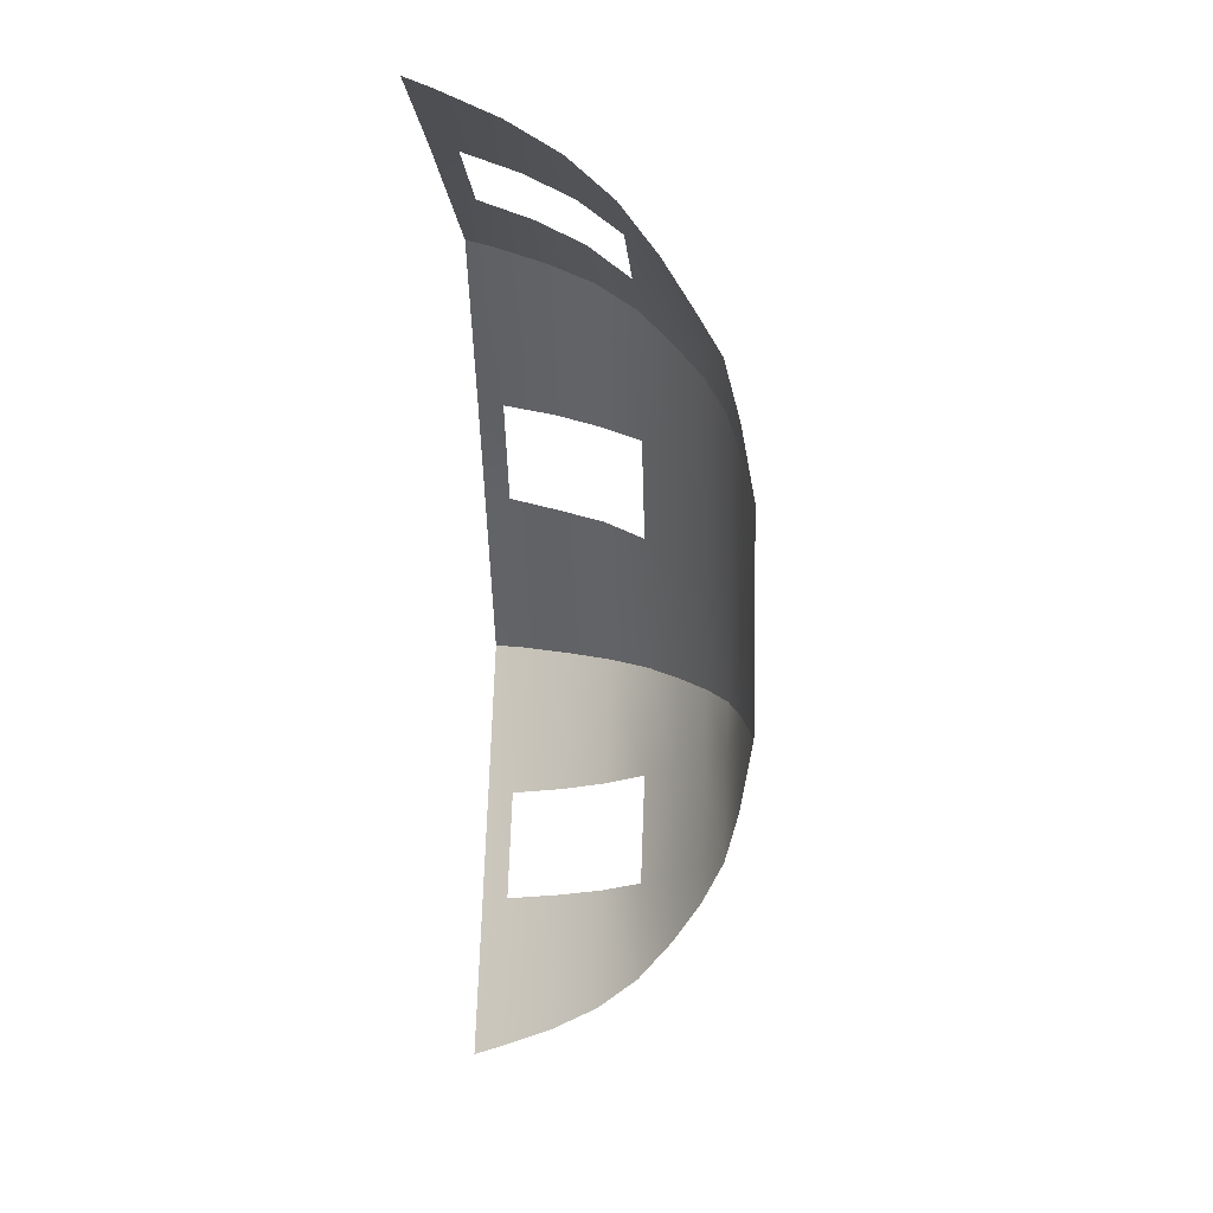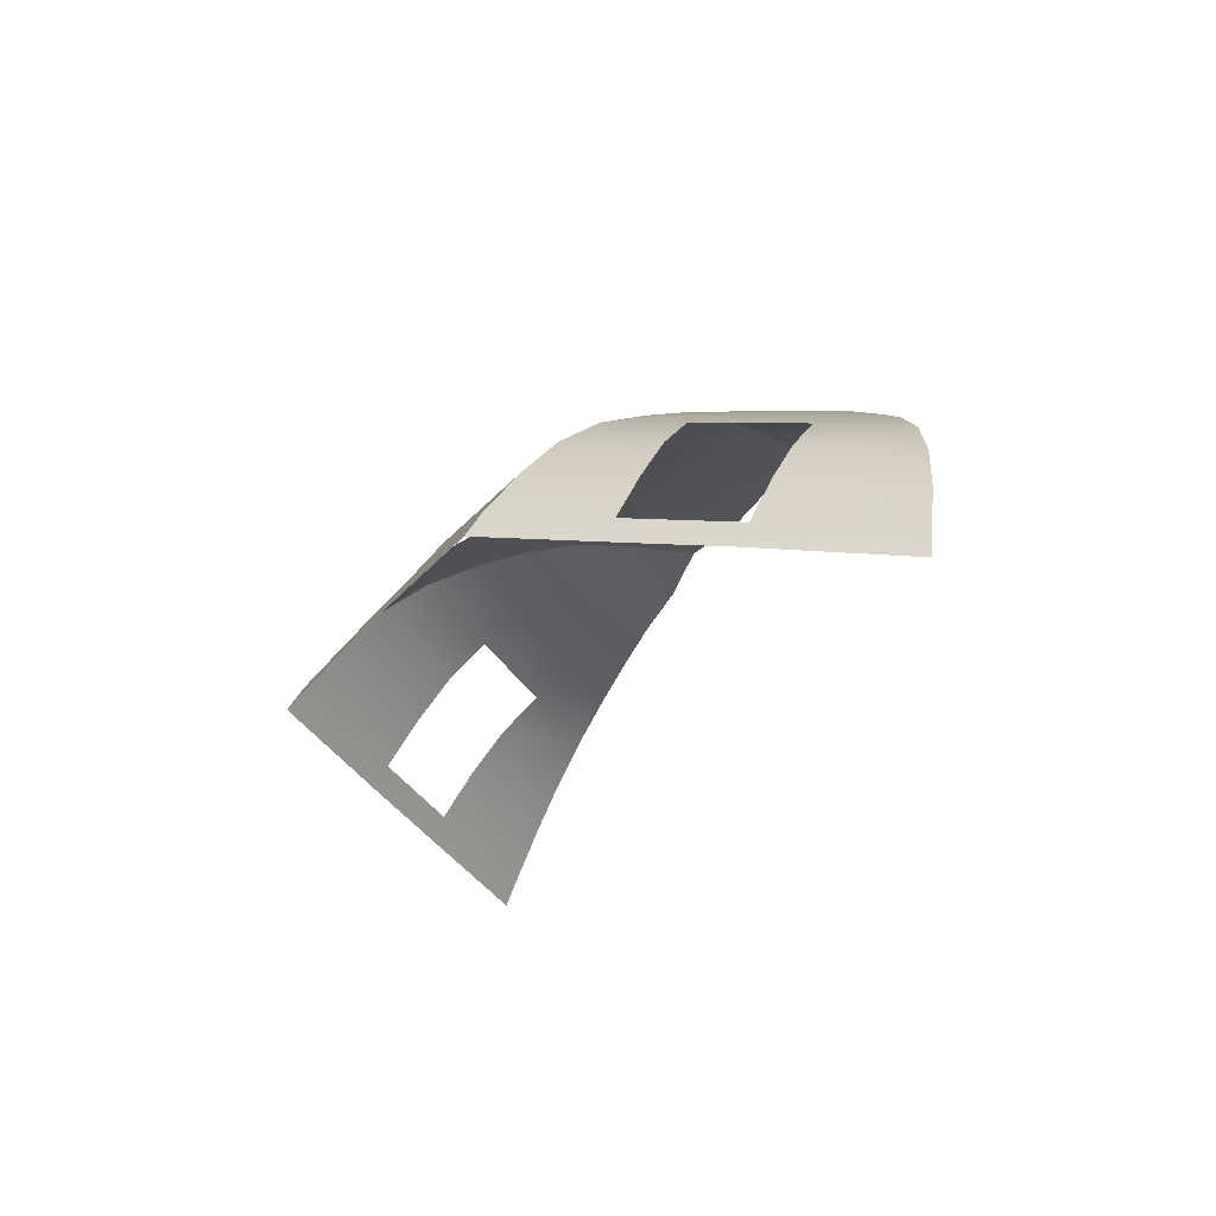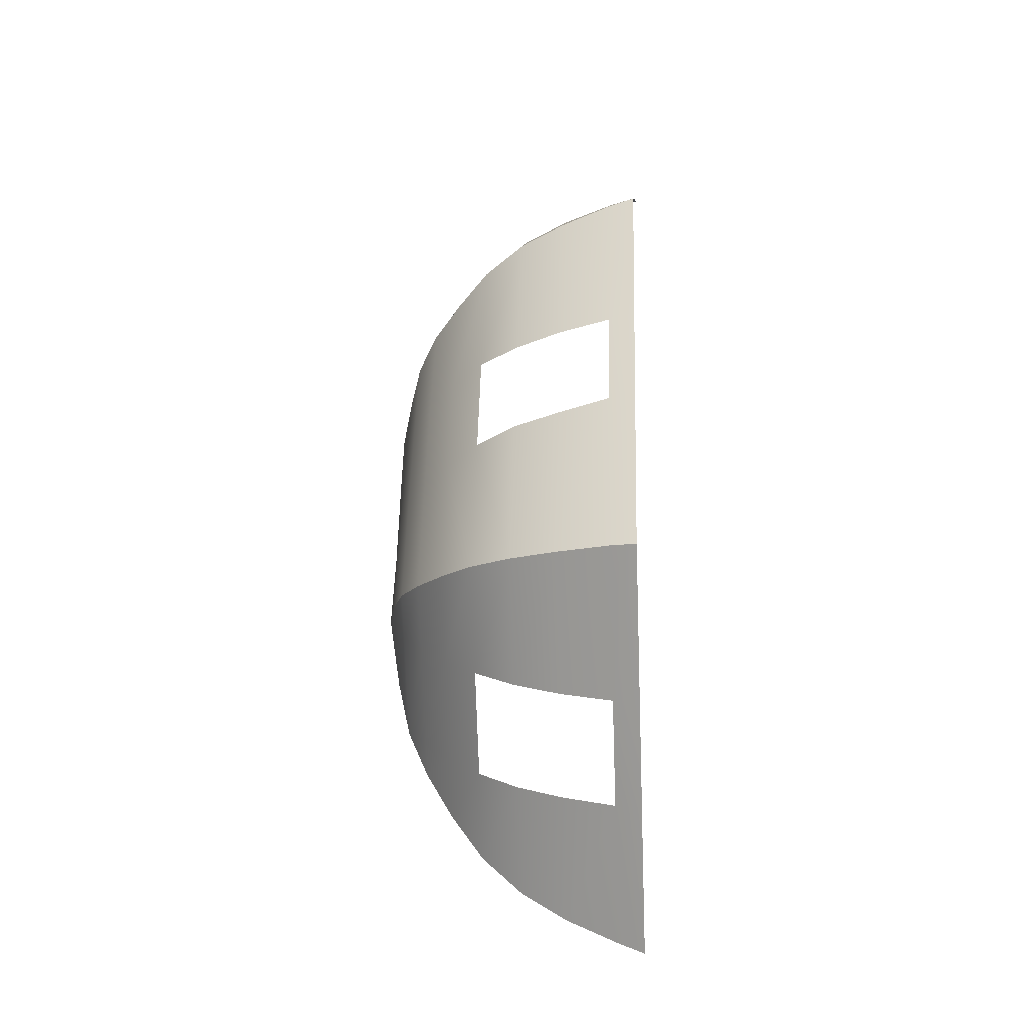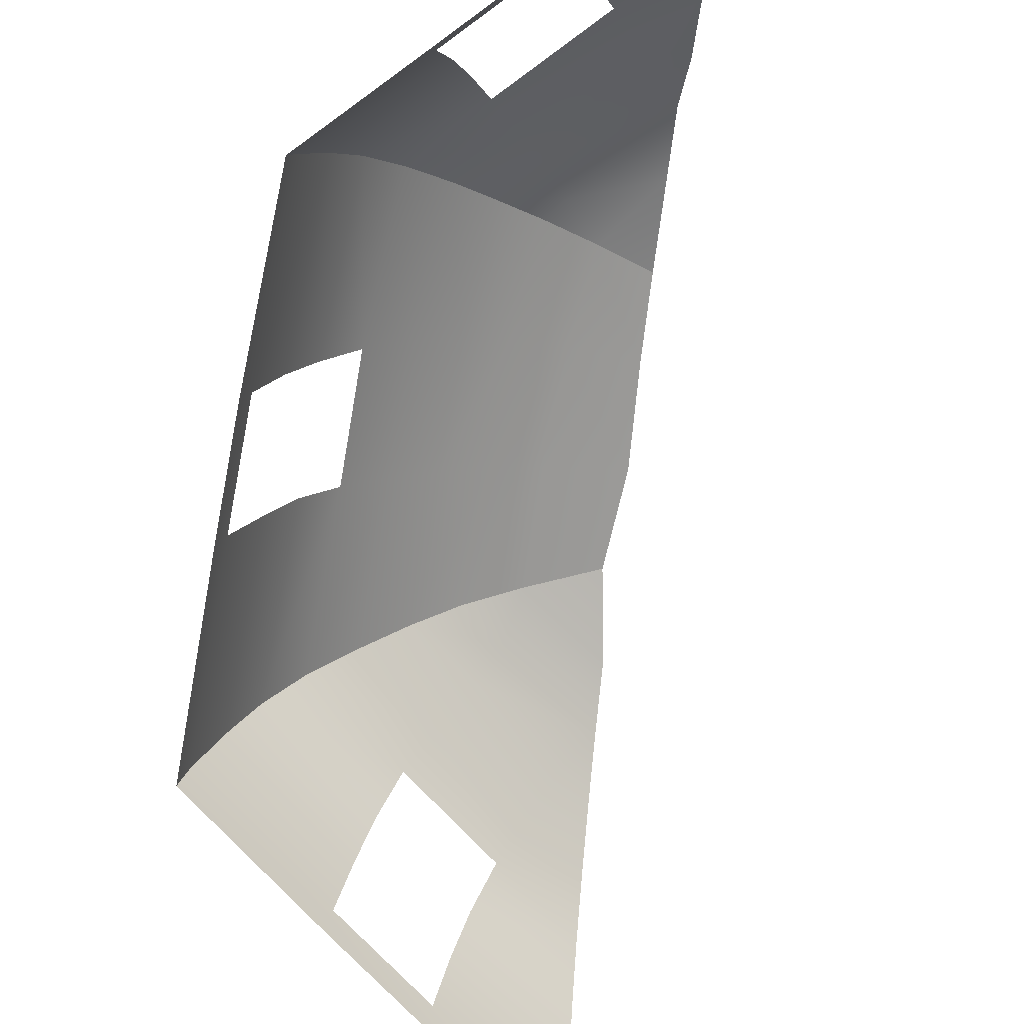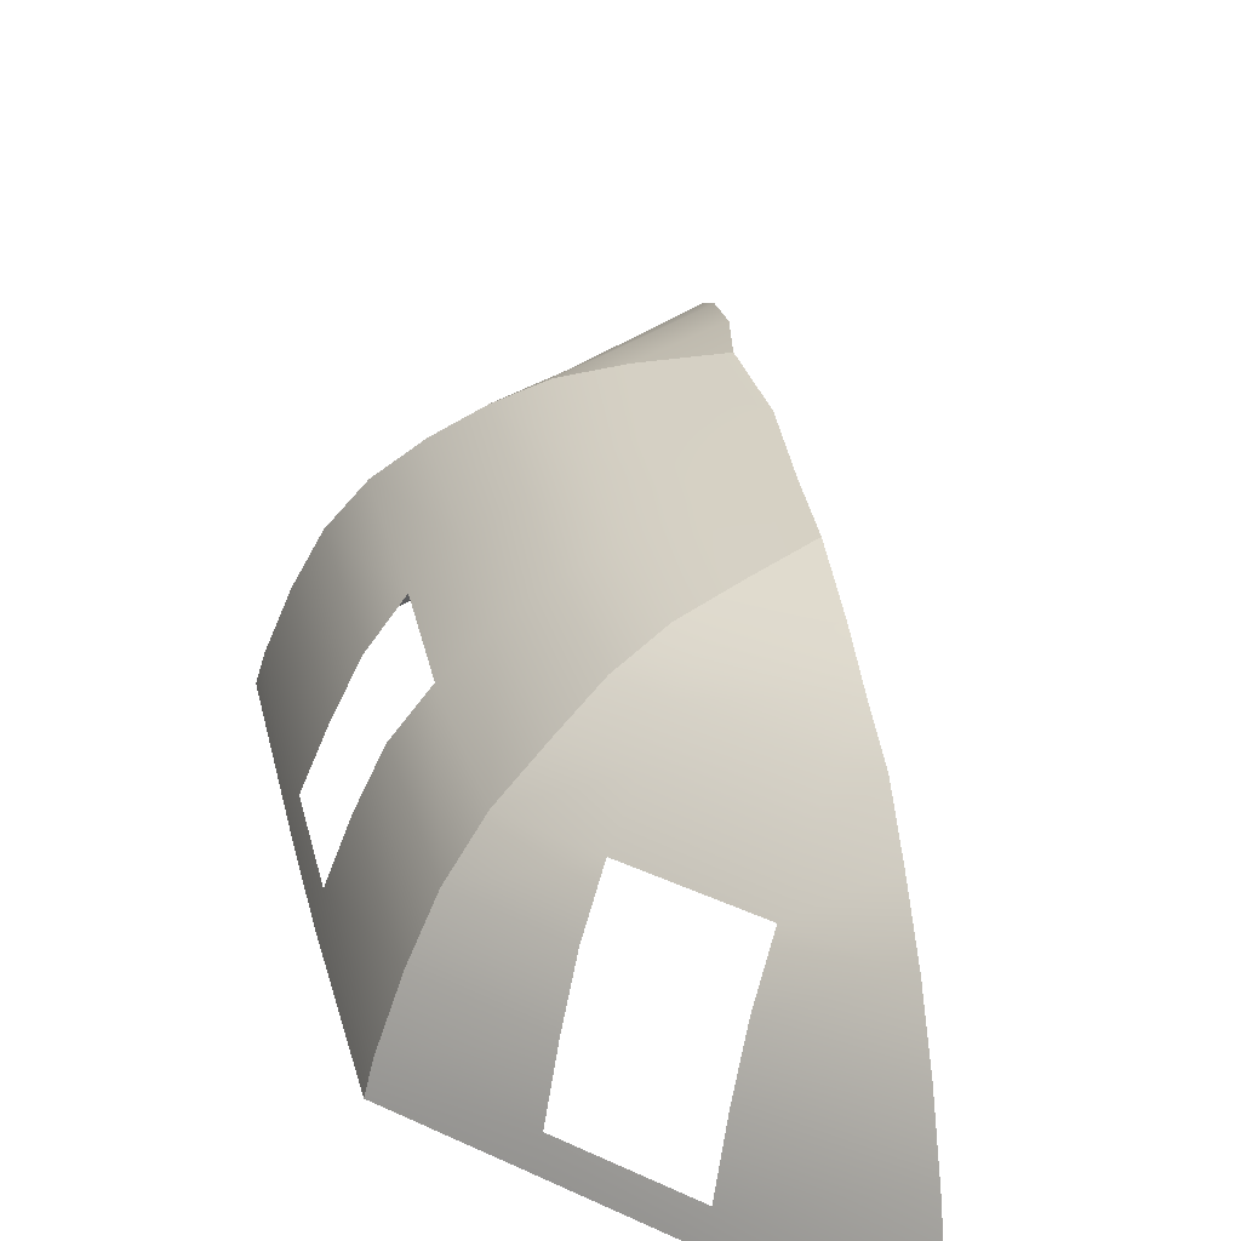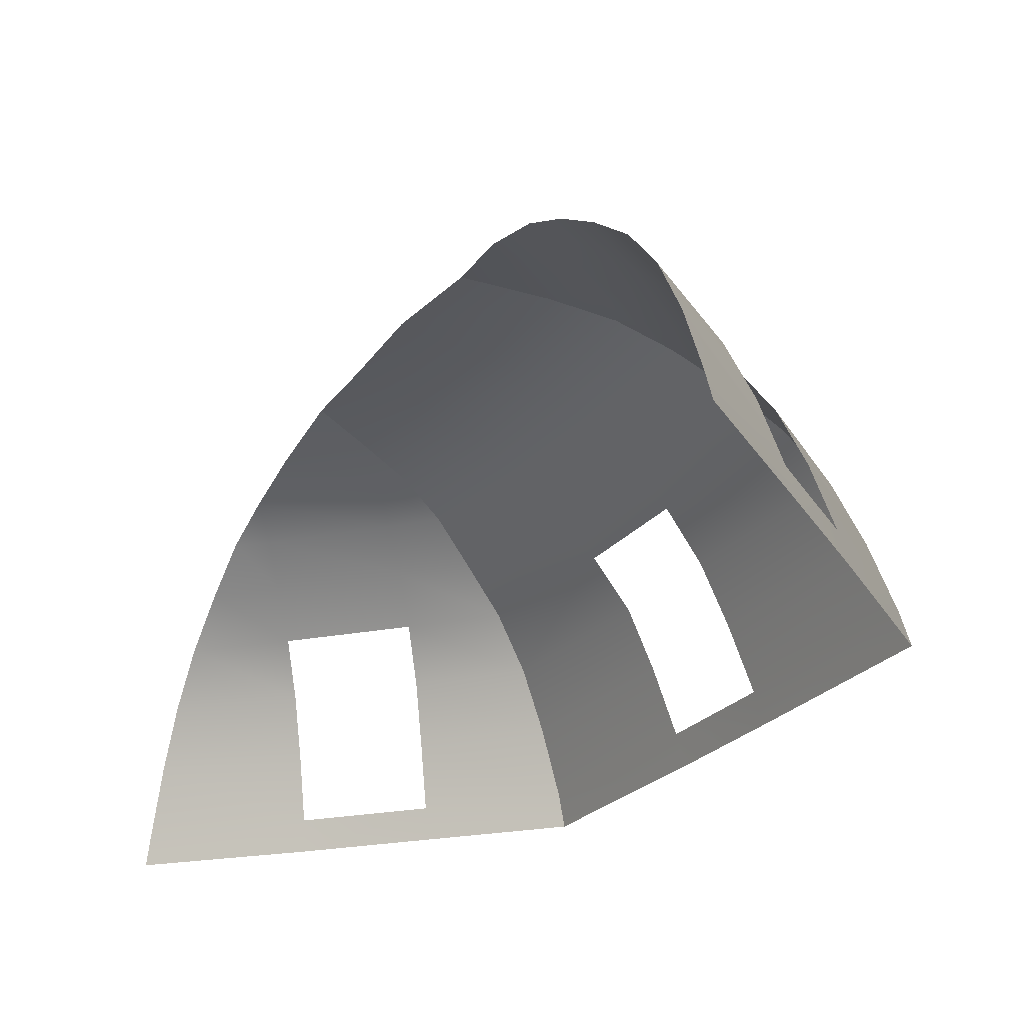
<metadata>
{"format":"obj","ext":"obj","renderer":"f3d","projection":"perspective","resolution":1024,"background":"white","views":[{"elev":11.6,"azim":94.5,"up":"+Z"},{"elev":62.2,"azim":16.1,"up":"+Z"},{"elev":-13.7,"azim":-85.8,"up":"+Z"},{"elev":-70.9,"azim":13.8,"up":"+Y"},{"elev":29.4,"azim":12.4,"up":"+Y"},{"elev":-24.4,"azim":174.5,"up":"+Y"}]}
</metadata>
<code>
o Bistro_Research_Exterior_Paris_Building_01_paris_buildi_4a65f65
v -1.128 12.42 -0.5164
v -0.0103 12.42 1.79
v 0.06466 12.8 1.705
v -1.034 12.8 -0.5504
v 0.2862 13.55 1.496
v -1.78 12.42 -1.935
v -0.7714 13.55 -0.6453
v -0.4829 14.22 -0.772
v -1.687 12.8 -1.969
v 0.5388 14.22 1.256
v -0.07168 14.8 -0.9007
v 0.8735 14.8 0.9321
v -2.775 12.8 -4.394
v -2.888 12.42 -4.401
v -2.471 13.55 -4.403
v -1.398 13.55 -2.086
v -1.098 14.22 -2.195
v -2.122 14.22 -4.412
v -0.7059 14.8 -2.358
v -1.656 14.8 -4.42
v -0.2325 15.28 -2.545
v -1.08 15.28 -4.436
v 0.4019 15.28 -1.089
v 1.292 15.28 0.5362
v 0.2721 15.69 -2.752
v -0.4787 15.69 -4.447
v 0.9119 15.69 -1.303
v 1.669 15.69 0.1525
v 0.7796 16 -2.943
v 0.1183 16 -4.465
v 1.412 16 -1.537
v 2.102 16 -0.257
v 1.382 16.21 -3.128
v 0.8351 16.21 -4.5
v 2.015 16.21 -1.823
v 2.619 16.21 -0.7337
v 2.341 16.39 -3.448
v 1.777 16.39 -4.556
v 2.775 16.39 -2.204
v 3.14 16.39 -1.231
v 3.526 16.21 -0.1926
v 2.414 16 -0.1002
v 3.822 16 0.6195
v 2.251 15.69 0.4276
v 3.668 15.69 1.054
v 4.08 15.69 1.158
v 2.086 15.28 0.9019
v 3.547 15.28 1.514
v 4.317 15.28 1.816
v 1.934 14.8 1.405
v 3.393 14.8 2.021
v 1.807 14.22 1.816
v 4.549 14.8 2.455
v 3.273 14.22 2.429
v 1.716 13.55 2.123
v 4.735 14.22 2.969
v 3.183 13.55 2.737
v 1.634 12.8 2.372
v 4.881 13.55 3.366
v 3.106 12.8 2.987
v 1.61 12.42 2.462
v 5.001 12.8 3.695
v 3.082 12.42 3.078
v 5.056 12.42 3.838
v 1.536 16.21 -5.604
v 0.4677 16 -5.054
v 1.241 16 -6.417
v 0.0518 15.69 -5.3
v 0.7582 15.69 -6.613
v 0.9998 15.69 -7.075
v -0.4201 15.28 -5.583
v 0.2933 15.28 -6.908
v 0.759 15.28 -7.732
v -0.8899 14.8 -5.825
v -0.1402 14.8 -7.189
v -1.248 14.22 -6.054
v 0.5255 14.8 -8.371
v -0.4949 14.22 -7.425
v -1.514 13.55 -6.231
v 0.3379 14.22 -8.884
v -0.7616 13.55 -7.603
v -1.737 12.8 -6.369
v 0.1936 13.55 -9.282
v -0.9821 12.8 -7.745
v -1.814 12.42 -6.422
v 0.07452 12.8 -9.611
v -1.058 12.42 -7.799
v 0.0251 12.42 -9.755
f 1 2 3
f 4 1 3
f 4 3 5
f 6 1 4
f 7 4 5
f 7 5 8
f 9 6 4
f 5 10 8
f 8 10 11
f 10 12 11
f 9 13 6
f 13 14 6
f 15 13 9
f 16 15 9
f 16 17 15
f 17 18 15
f 17 19 18
f 19 20 18
f 19 21 20
f 21 22 20
f 21 19 23
f 19 11 23
f 11 12 23
f 12 24 23
f 21 25 22
f 21 23 25
f 25 26 22
f 23 24 27
f 23 27 25
f 24 28 27
f 25 29 26
f 29 30 26
f 25 27 31
f 27 28 31
f 29 25 31
f 28 32 31
f 29 33 30
f 33 34 30
f 31 35 29
f 31 32 35
f 35 33 29
f 32 36 35
f 34 33 37
f 37 33 35
f 38 34 37
f 39 37 35
f 39 35 36
f 40 39 36
f 41 40 36
f 41 36 42
f 42 36 32
f 43 41 42
f 32 28 42
f 28 44 42
f 43 42 44
f 44 28 24
f 45 43 44
f 43 45 46
f 47 44 24
f 45 44 47
f 24 12 47
f 45 48 46
f 48 45 47
f 48 49 46
f 12 50 47
f 50 12 10
f 48 47 51
f 47 50 51
f 49 48 51
f 52 50 10
f 53 49 51
f 10 5 52
f 51 54 53
f 5 55 52
f 54 56 53
f 55 5 3
f 56 54 57
f 58 55 3
f 59 56 57
f 3 2 58
f 59 57 60
f 2 61 58
f 62 59 60
f 61 63 58
f 63 60 58
f 64 62 60
f 63 64 60
f 65 34 38
f 66 34 65
f 66 30 34
f 67 66 65
f 30 66 26
f 66 68 26
f 68 66 67
f 22 26 68
f 69 68 67
f 67 70 69
f 71 22 68
f 71 68 69
f 22 71 20
f 69 70 72
f 72 71 69
f 70 73 72
f 71 74 20
f 18 20 74
f 72 75 71
f 75 74 71
f 75 72 73
f 76 18 74
f 77 75 73
f 18 76 15
f 75 77 78
f 76 79 15
f 77 80 78
f 13 15 79
f 81 78 80
f 82 13 79
f 83 81 80
f 13 82 14
f 84 81 83
f 82 85 14
f 86 84 83
f 85 82 87
f 82 84 87
f 84 86 88
f 87 84 88

</code>
